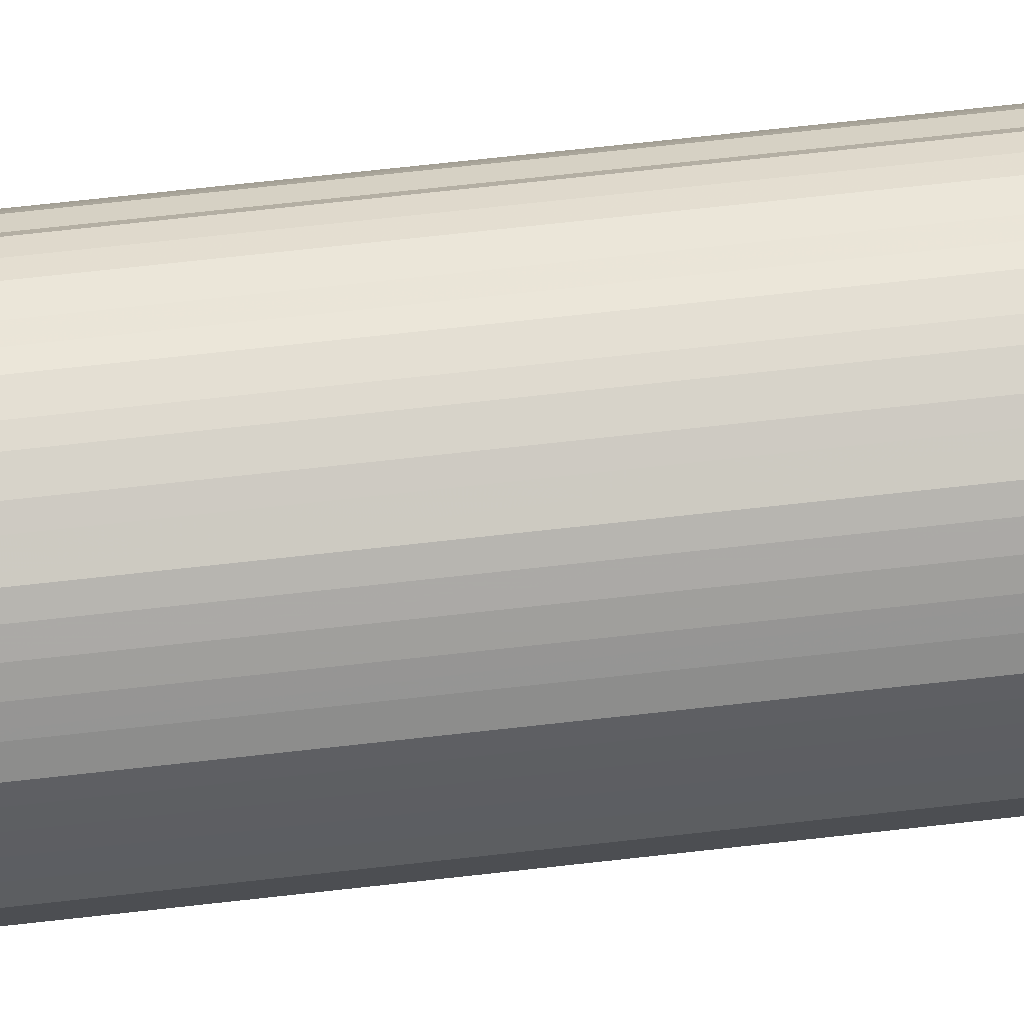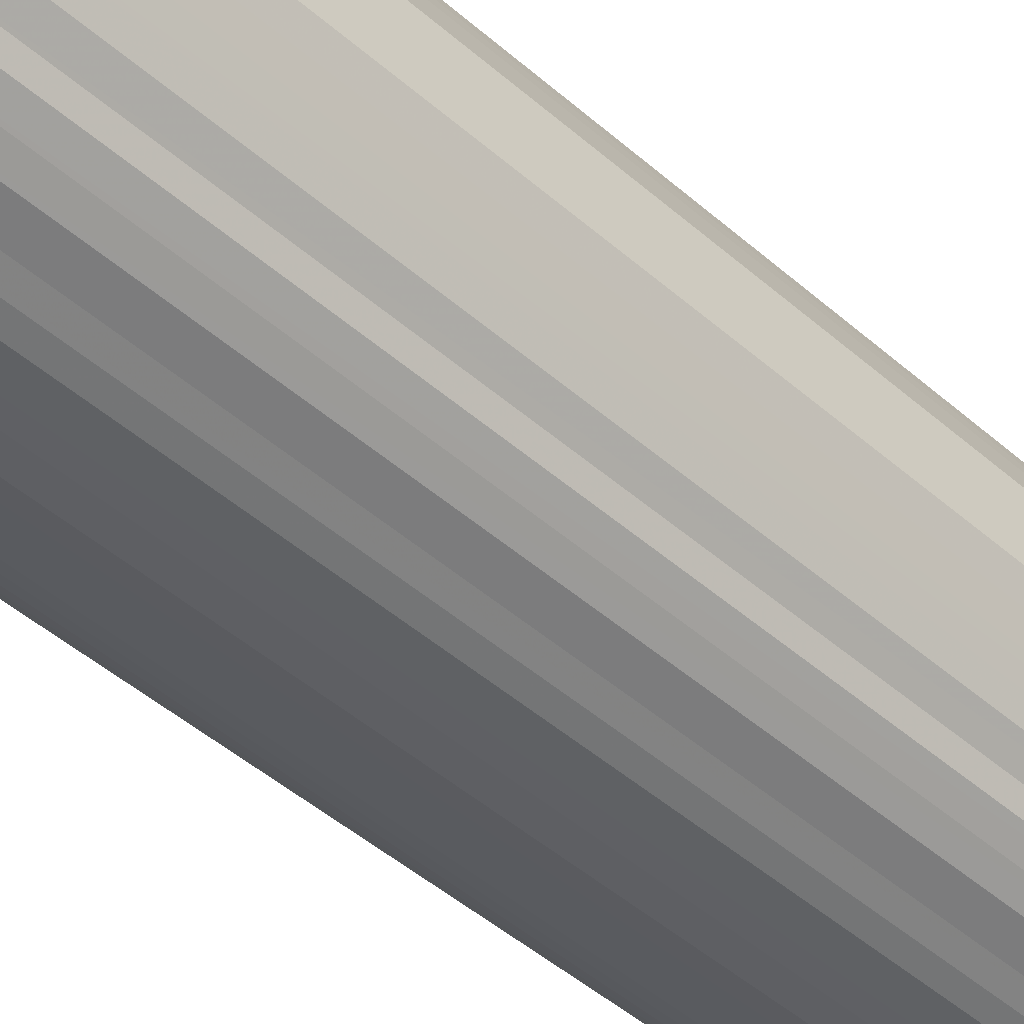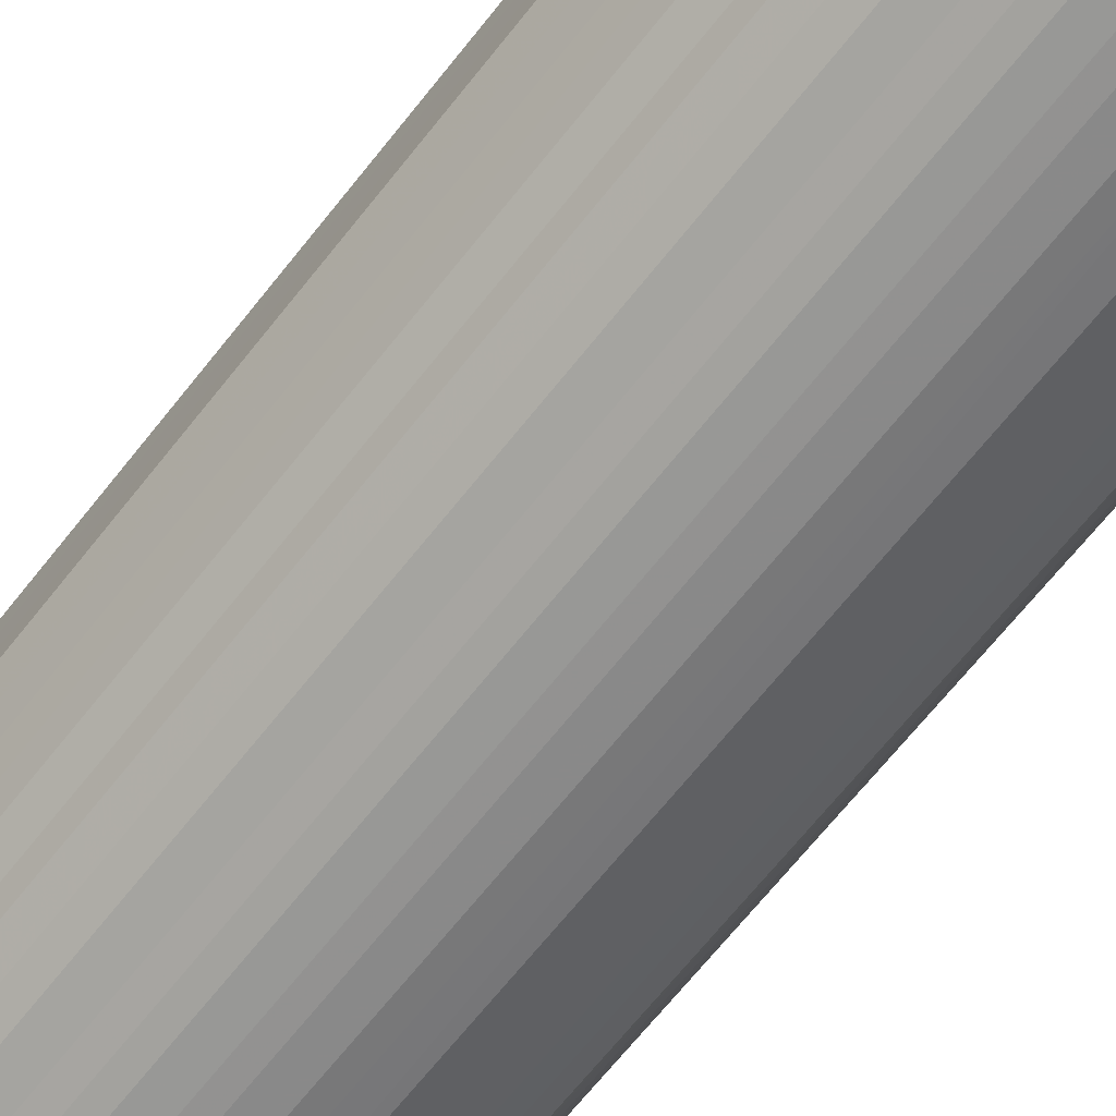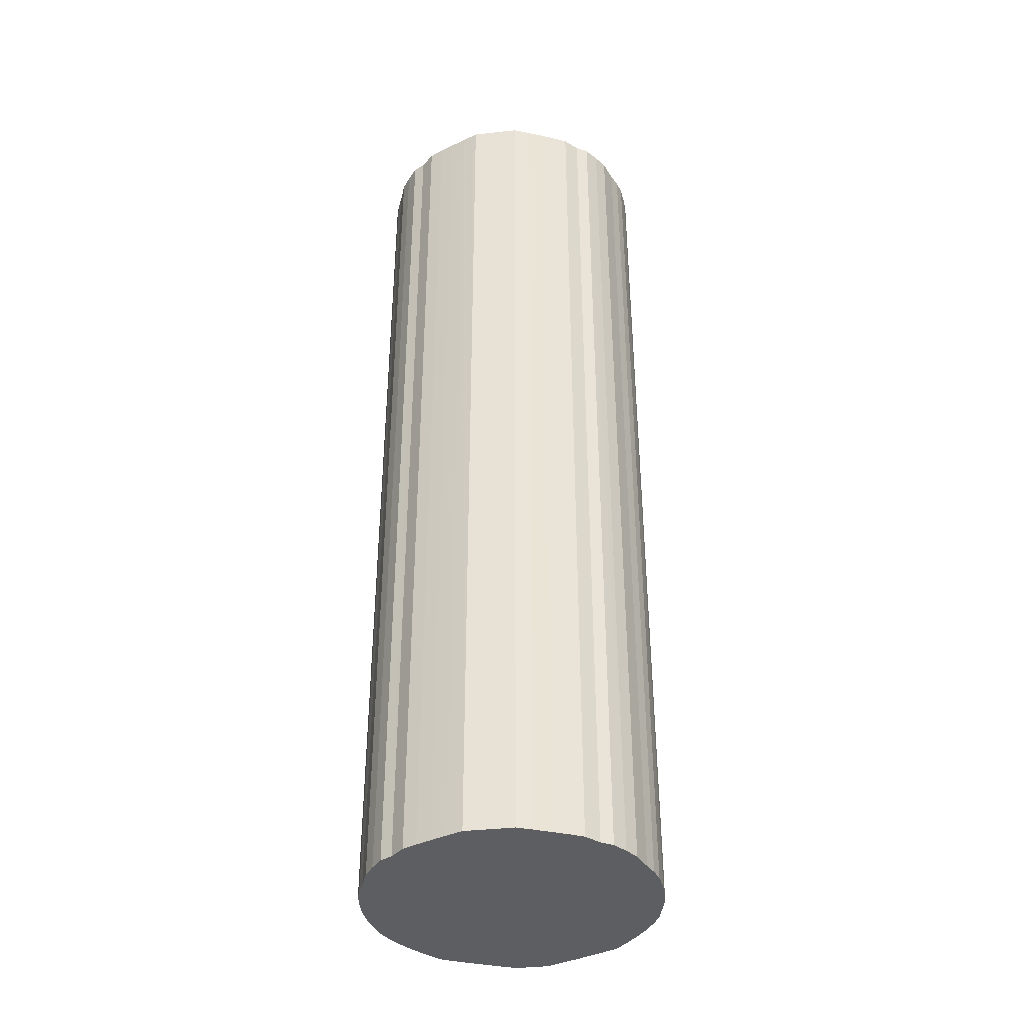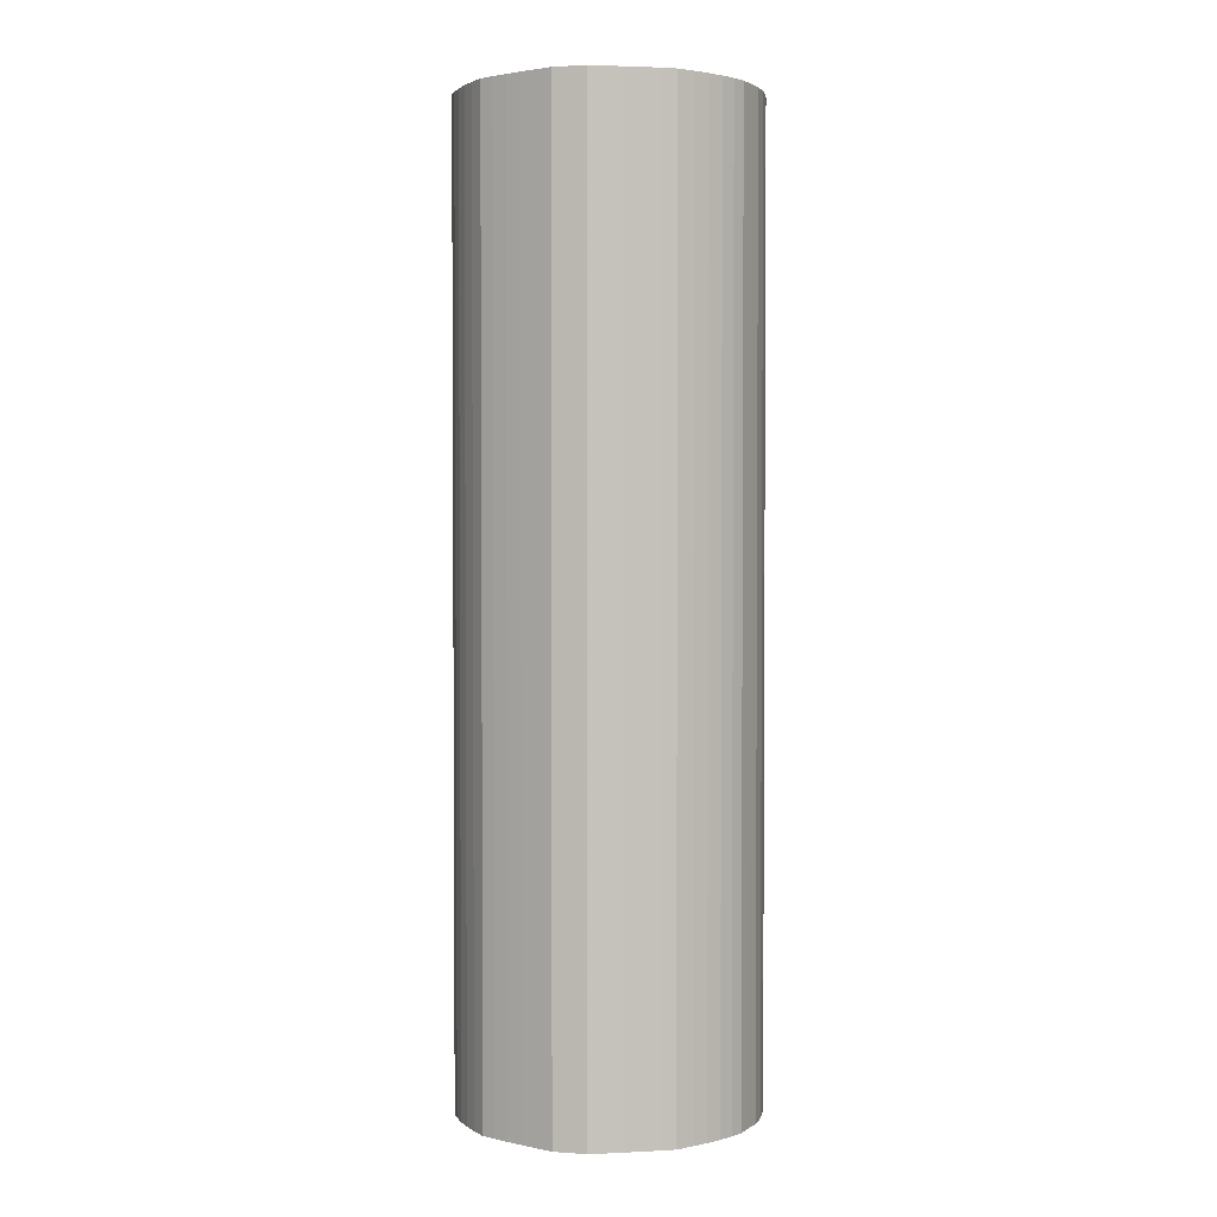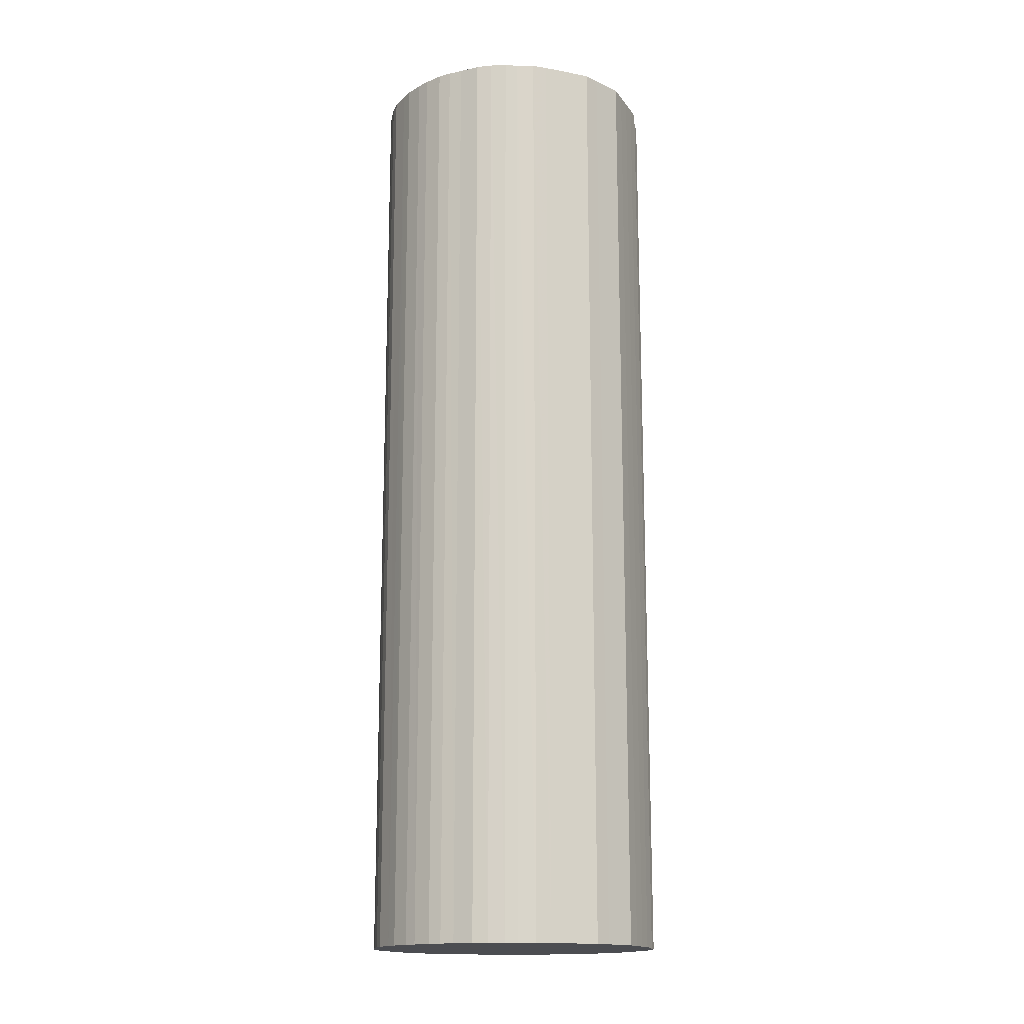
<metadata>
{"format":"obj","ext":"obj","renderer":"f3d","projection":"perspective","resolution":1024,"background":"white","views":[{"elev":72.6,"azim":83.7,"up":"+Z"},{"elev":-44.0,"azim":-136.2,"up":"+Z"},{"elev":-65.4,"azim":-37.9,"up":"+Z"},{"elev":-38.4,"azim":-82.0,"up":"+Y"},{"elev":2.3,"azim":103.5,"up":"+Y"},{"elev":-16.1,"azim":-133.7,"up":"+Y"}]}
</metadata>
<code>
o 28566
v 2225 1870 17.38
v 2225 1870 17.35
v 2225 1871 17.38
v 2225 1870 17.33
v 2225 1871 17.35
v 2225 1870 17.4
v 2225 1871 17.4
v 2225 1870 17.3
v 2225 1871 17.33
v 2225 1870 17.43
v 2225 1871 17.43
v 2225 1870 17.28
v 2225 1871 17.3
v 2225 1870 17.45
v 2225 1871 17.45
v 2225 1870 17.26
v 2225 1871 17.28
v 2225 1870 17.48
v 2225 1871 17.48
v 2225 1870 17.24
v 2225 1871 17.26
v 2225 1870 17.5
v 2225 1871 17.5
v 2225 1870 17.22
v 2225 1871 17.24
v 2225 1870 17.52
v 2225 1871 17.52
v 2225 1870 17.2
v 2225 1871 17.22
v 2225 1870 17.54
v 2225 1871 17.54
v 2225 1870 17.19
v 2225 1871 17.2
v 2225 1870 17.55
v 2225 1871 17.55
v 2225 1870 17.17
v 2225 1871 17.19
v 2225 1870 17.57
v 2225 1871 17.57
v 2225 1870 17.16
v 2225 1871 17.17
v 2225 1870 17.58
v 2225 1871 17.58
v 2225 1870 17.16
v 2225 1871 17.16
v 2225 1870 17.59
v 2225 1871 17.59
v 2225 1870 17.15
v 2225 1871 17.16
v 2225 1870 17.6
v 2225 1871 17.6
v 2225 1870 17.15
v 2225 1871 17.15
v 2225 1870 17.6
v 2225 1871 17.6
v 2225 1870 17.15
v 2225 1871 17.15
v 2225 1870 17.61
v 2225 1871 17.61
v 2225 1870 17.15
v 2225 1871 17.15
v 2225 1870 17.61
v 2225 1871 17.61
v 2225 1870 17.16
v 2225 1871 17.15
v 2225 1870 17.6
v 2225 1871 17.6
v 2225 1870 17.17
v 2225 1871 17.16
v 2225 1870 17.6
v 2225 1871 17.6
v 2225 1870 17.18
v 2225 1871 17.17
v 2225 1870 17.59
v 2225 1871 17.59
v 2225 1870 17.19
v 2225 1871 17.18
v 2225 1870 17.58
v 2225 1871 17.58
v 2225 1870 17.21
v 2225 1871 17.19
v 2225 1870 17.56
v 2225 1871 17.56
v 2225 1870 17.23
v 2225 1871 17.21
v 2225 1870 17.55
v 2225 1871 17.55
v 2225 1870 17.25
v 2225 1871 17.23
v 2225 1870 17.53
v 2225 1871 17.53
v 2225 1870 17.27
v 2225 1871 17.25
v 2225 1870 17.51
v 2225 1871 17.51
v 2225 1870 17.29
v 2225 1871 17.27
v 2225 1870 17.49
v 2225 1871 17.49
v 2225 1870 17.32
v 2225 1871 17.29
v 2225 1870 17.46
v 2225 1871 17.46
v 2225 1870 17.34
v 2225 1871 17.32
v 2225 1870 17.44
v 2225 1871 17.44
v 2225 1870 17.37
v 2225 1871 17.34
v 2225 1870 17.42
v 2225 1871 17.42
v 2225 1870 17.39
v 2225 1871 17.37
v 2225 1871 17.39
v 2225 1871 17.38
v 2225 1870 17.35
v 2225 1871 17.35
v 2225 1870 17.33
v 2225 1871 17.33
v 2225 1871 17.4
v 2225 1870 17.38
v 2225 1871 17.43
v 2225 1870 17.4
v 2225 1870 17.3
v 2225 1871 17.3
v 2225 1871 17.45
v 2225 1870 17.43
v 2225 1871 17.48
v 2225 1870 17.45
v 2225 1870 17.28
v 2225 1871 17.28
v 2225 1871 17.5
v 2225 1870 17.48
v 2225 1871 17.52
v 2225 1870 17.5
v 2225 1870 17.26
v 2225 1871 17.26
v 2225 1871 17.54
v 2225 1870 17.52
v 2225 1871 17.55
v 2225 1870 17.54
v 2225 1870 17.24
v 2225 1871 17.24
v 2225 1871 17.57
v 2225 1870 17.55
v 2225 1871 17.58
v 2225 1870 17.57
v 2225 1870 17.22
v 2225 1871 17.22
v 2225 1871 17.59
v 2225 1870 17.58
v 2225 1871 17.6
v 2225 1870 17.59
v 2225 1870 17.2
v 2225 1871 17.2
v 2225 1871 17.6
v 2225 1870 17.6
v 2225 1871 17.61
v 2225 1870 17.6
v 2225 1870 17.19
v 2225 1871 17.19
v 2225 1871 17.61
v 2225 1870 17.61
v 2225 1871 17.6
v 2225 1870 17.61
v 2225 1870 17.17
v 2225 1871 17.17
v 2225 1871 17.6
v 2225 1870 17.6
v 2225 1871 17.59
v 2225 1870 17.6
v 2225 1870 17.16
v 2225 1871 17.16
v 2225 1871 17.58
v 2225 1870 17.59
v 2225 1871 17.56
v 2225 1870 17.58
v 2225 1870 17.16
v 2225 1871 17.16
v 2225 1871 17.55
v 2225 1870 17.56
v 2225 1871 17.53
v 2225 1870 17.55
v 2225 1870 17.15
v 2225 1871 17.15
v 2225 1871 17.51
v 2225 1870 17.53
v 2225 1871 17.49
v 2225 1870 17.51
v 2225 1870 17.15
v 2225 1871 17.15
v 2225 1871 17.46
v 2225 1870 17.49
v 2225 1871 17.44
v 2225 1870 17.46
v 2225 1870 17.15
v 2225 1871 17.15
v 2225 1871 17.42
v 2225 1870 17.44
v 2225 1871 17.39
v 2225 1870 17.42
v 2225 1870 17.15
v 2225 1871 17.15
v 2225 1871 17.37
v 2225 1870 17.39
v 2225 1871 17.34
v 2225 1870 17.37
v 2225 1870 17.16
v 2225 1871 17.16
v 2225 1871 17.32
v 2225 1870 17.34
v 2225 1871 17.29
v 2225 1870 17.32
v 2225 1870 17.17
v 2225 1871 17.17
v 2225 1871 17.27
v 2225 1870 17.29
v 2225 1871 17.25
v 2225 1870 17.27
v 2225 1870 17.18
v 2225 1871 17.18
v 2225 1871 17.23
v 2225 1870 17.25
v 2225 1871 17.21
v 2225 1870 17.23
v 2225 1870 17.19
v 2225 1871 17.19
v 2225 1870 17.21
v 2225 1870 17.38
v 2225 1870 17.35
v 2225 1870 17.38
v 2225 1870 17.33
v 2225 1870 17.4
v 2225 1870 17.3
v 2225 1870 17.43
v 2225 1870 17.28
v 2225 1870 17.45
v 2225 1870 17.26
v 2225 1870 17.48
v 2225 1870 17.24
v 2225 1870 17.5
v 2225 1870 17.22
v 2225 1870 17.52
v 2225 1870 17.2
v 2225 1870 17.54
v 2225 1870 17.19
v 2225 1870 17.55
v 2225 1870 17.17
v 2225 1870 17.57
v 2225 1870 17.16
v 2225 1870 17.58
v 2225 1870 17.16
v 2225 1870 17.59
v 2225 1870 17.15
v 2225 1870 17.6
v 2225 1870 17.15
v 2225 1870 17.6
v 2225 1870 17.15
v 2225 1870 17.61
v 2225 1870 17.15
v 2225 1870 17.61
v 2225 1870 17.16
v 2225 1870 17.6
v 2225 1870 17.17
v 2225 1870 17.6
v 2225 1870 17.18
v 2225 1870 17.59
v 2225 1870 17.19
v 2225 1870 17.58
v 2225 1870 17.21
v 2225 1870 17.56
v 2225 1870 17.23
v 2225 1870 17.55
v 2225 1870 17.25
v 2225 1870 17.53
v 2225 1870 17.27
v 2225 1870 17.51
v 2225 1870 17.29
v 2225 1870 17.49
v 2225 1870 17.32
v 2225 1870 17.46
v 2225 1870 17.34
v 2225 1870 17.44
v 2225 1870 17.37
v 2225 1870 17.42
v 2225 1870 17.39
v 2225 1871 17.38
v 2225 1871 17.38
v 2225 1871 17.35
v 2225 1871 17.4
v 2225 1871 17.33
v 2225 1871 17.43
v 2225 1871 17.3
v 2225 1871 17.45
v 2225 1871 17.28
v 2225 1871 17.48
v 2225 1871 17.26
v 2225 1871 17.5
v 2225 1871 17.24
v 2225 1871 17.52
v 2225 1871 17.22
v 2225 1871 17.54
v 2225 1871 17.2
v 2225 1871 17.55
v 2225 1871 17.19
v 2225 1871 17.57
v 2225 1871 17.17
v 2225 1871 17.58
v 2225 1871 17.16
v 2225 1871 17.59
v 2225 1871 17.16
v 2225 1871 17.6
v 2225 1871 17.15
v 2225 1871 17.6
v 2225 1871 17.15
v 2225 1871 17.61
v 2225 1871 17.15
v 2225 1871 17.61
v 2225 1871 17.15
v 2225 1871 17.6
v 2225 1871 17.16
v 2225 1871 17.6
v 2225 1871 17.17
v 2225 1871 17.59
v 2225 1871 17.18
v 2225 1871 17.58
v 2225 1871 17.19
v 2225 1871 17.56
v 2225 1871 17.21
v 2225 1871 17.55
v 2225 1871 17.23
v 2225 1871 17.53
v 2225 1871 17.25
v 2225 1871 17.51
v 2225 1871 17.27
v 2225 1871 17.49
v 2225 1871 17.29
v 2225 1871 17.46
v 2225 1871 17.32
v 2225 1871 17.44
v 2225 1871 17.34
v 2225 1871 17.42
v 2225 1871 17.37
v 2225 1871 17.39
f 1 2 3
f 2 4 5
f 6 1 7
f 4 8 9
f 10 6 11
f 8 12 13
f 14 10 15
f 12 16 17
f 18 14 19
f 16 20 21
f 22 18 23
f 20 24 25
f 26 22 27
f 24 28 29
f 30 26 31
f 28 32 33
f 34 30 35
f 32 36 37
f 38 34 39
f 36 40 41
f 42 38 43
f 40 44 45
f 46 42 47
f 44 48 49
f 50 46 51
f 48 52 53
f 54 50 55
f 52 56 57
f 58 54 59
f 56 60 61
f 62 58 63
f 60 64 65
f 66 62 67
f 64 68 69
f 70 66 71
f 68 72 73
f 74 70 75
f 72 76 77
f 78 74 79
f 76 80 81
f 82 78 83
f 80 84 85
f 86 82 87
f 84 88 89
f 90 86 91
f 88 92 93
f 94 90 95
f 92 96 97
f 98 94 99
f 96 100 101
f 102 98 103
f 100 104 105
f 106 102 107
f 104 108 109
f 110 106 111
f 108 112 113
f 112 110 114
f 115 116 117
f 117 118 119
f 120 121 115
f 122 123 120
f 119 124 125
f 126 127 122
f 128 129 126
f 125 130 131
f 132 133 128
f 134 135 132
f 131 136 137
f 138 139 134
f 140 141 138
f 137 142 143
f 144 145 140
f 146 147 144
f 143 148 149
f 150 151 146
f 152 153 150
f 149 154 155
f 156 157 152
f 158 159 156
f 155 160 161
f 162 163 158
f 164 165 162
f 161 166 167
f 168 169 164
f 170 171 168
f 167 172 173
f 174 175 170
f 176 177 174
f 173 178 179
f 180 181 176
f 182 183 180
f 179 184 185
f 186 187 182
f 188 189 186
f 185 190 191
f 192 193 188
f 194 195 192
f 191 196 197
f 198 199 194
f 200 201 198
f 197 202 203
f 204 205 200
f 206 207 204
f 203 208 209
f 210 211 206
f 212 213 210
f 209 214 215
f 216 217 212
f 218 219 216
f 215 220 221
f 222 223 218
f 224 225 222
f 221 226 227
f 227 228 224
f 229 230 231
f 229 232 230
f 229 231 233
f 229 234 232
f 229 233 235
f 229 236 234
f 229 235 237
f 229 238 236
f 229 237 239
f 229 240 238
f 229 239 241
f 229 242 240
f 229 241 243
f 229 244 242
f 229 243 245
f 229 246 244
f 229 245 247
f 229 248 246
f 229 247 249
f 229 250 248
f 229 249 251
f 229 252 250
f 229 251 253
f 229 254 252
f 229 253 255
f 229 256 254
f 229 255 257
f 229 258 256
f 229 257 259
f 229 260 258
f 229 259 261
f 229 262 260
f 229 261 263
f 229 264 262
f 229 263 265
f 229 266 264
f 229 265 267
f 229 268 266
f 229 267 269
f 229 270 268
f 229 269 271
f 229 272 270
f 229 271 273
f 229 274 272
f 229 273 275
f 229 276 274
f 229 275 277
f 229 278 276
f 229 277 279
f 229 280 278
f 229 279 281
f 229 282 280
f 229 281 283
f 229 284 282
f 229 283 285
f 229 286 284
f 229 285 286
f 287 288 289
f 287 290 288
f 287 289 291
f 287 292 290
f 287 291 293
f 287 294 292
f 287 293 295
f 287 296 294
f 287 295 297
f 287 298 296
f 287 297 299
f 287 300 298
f 287 299 301
f 287 302 300
f 287 301 303
f 287 304 302
f 287 303 305
f 287 306 304
f 287 305 307
f 287 308 306
f 287 307 309
f 287 310 308
f 287 309 311
f 287 312 310
f 287 311 313
f 287 314 312
f 287 313 315
f 287 316 314
f 287 315 317
f 287 318 316
f 287 317 319
f 287 320 318
f 287 319 321
f 287 322 320
f 287 321 323
f 287 324 322
f 287 323 325
f 287 326 324
f 287 325 327
f 287 328 326
f 287 327 329
f 287 330 328
f 287 329 331
f 287 332 330
f 287 331 333
f 287 334 332
f 287 333 335
f 287 336 334
f 287 335 337
f 287 338 336
f 287 337 339
f 287 340 338
f 287 339 341
f 287 342 340
f 287 341 343
f 287 344 342
f 287 343 344

</code>
